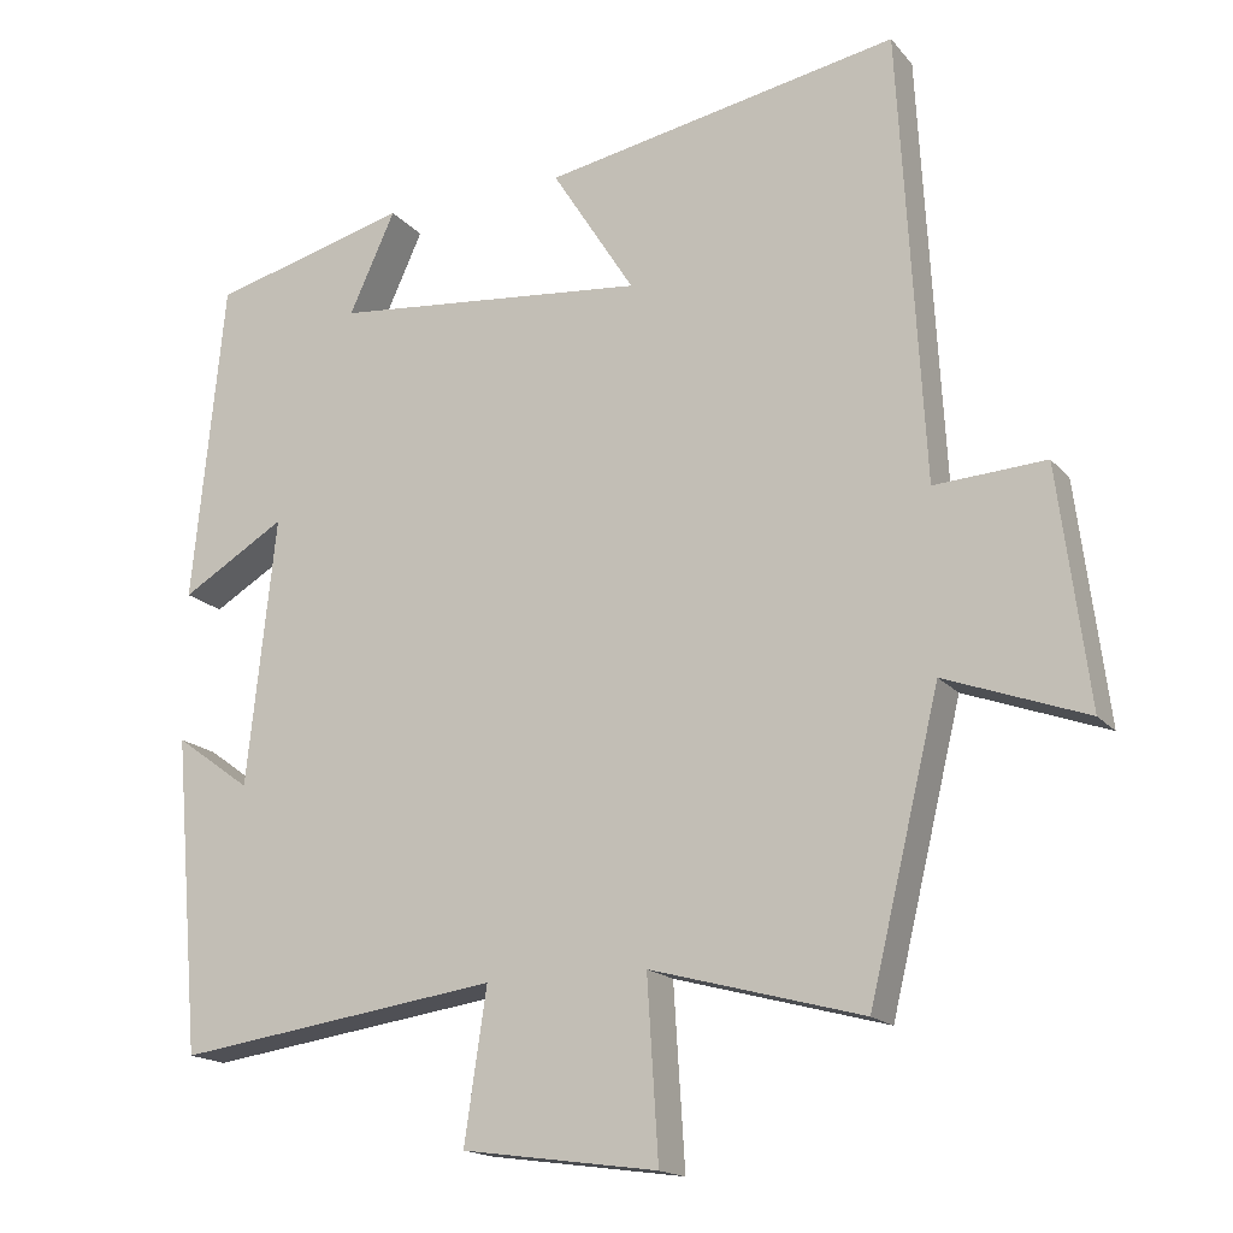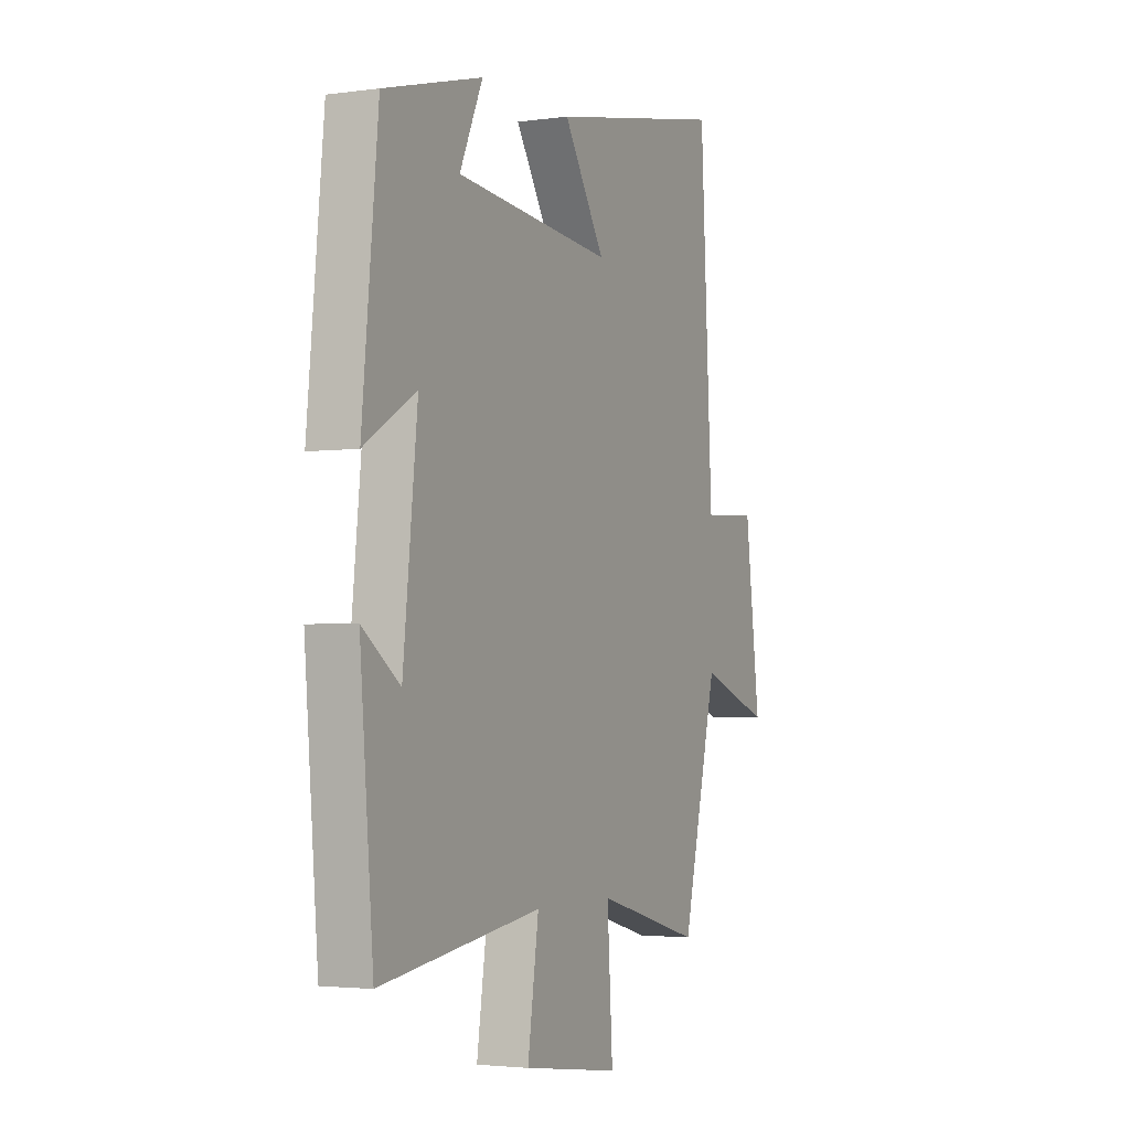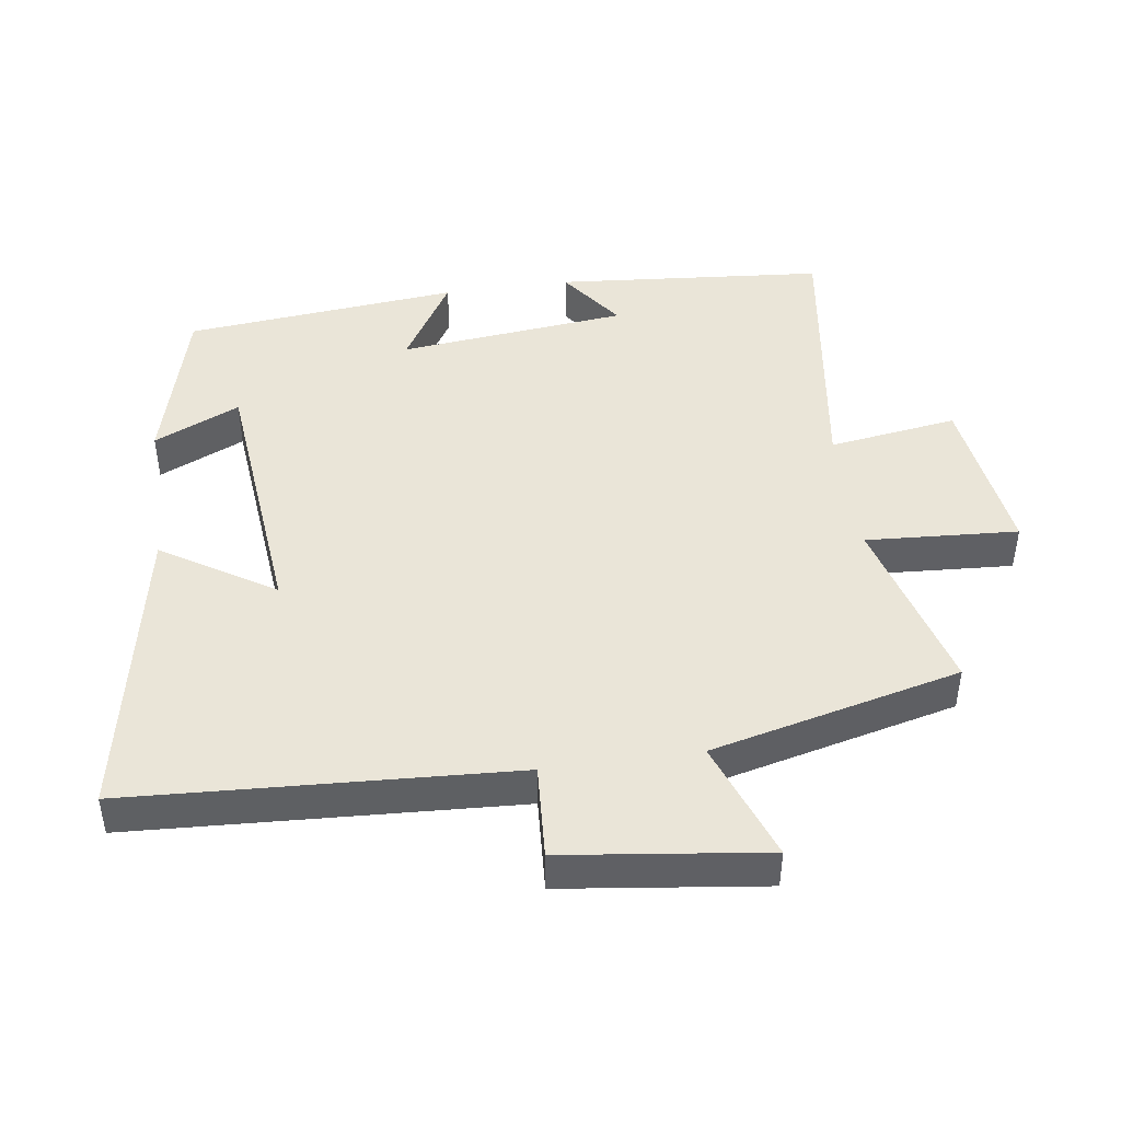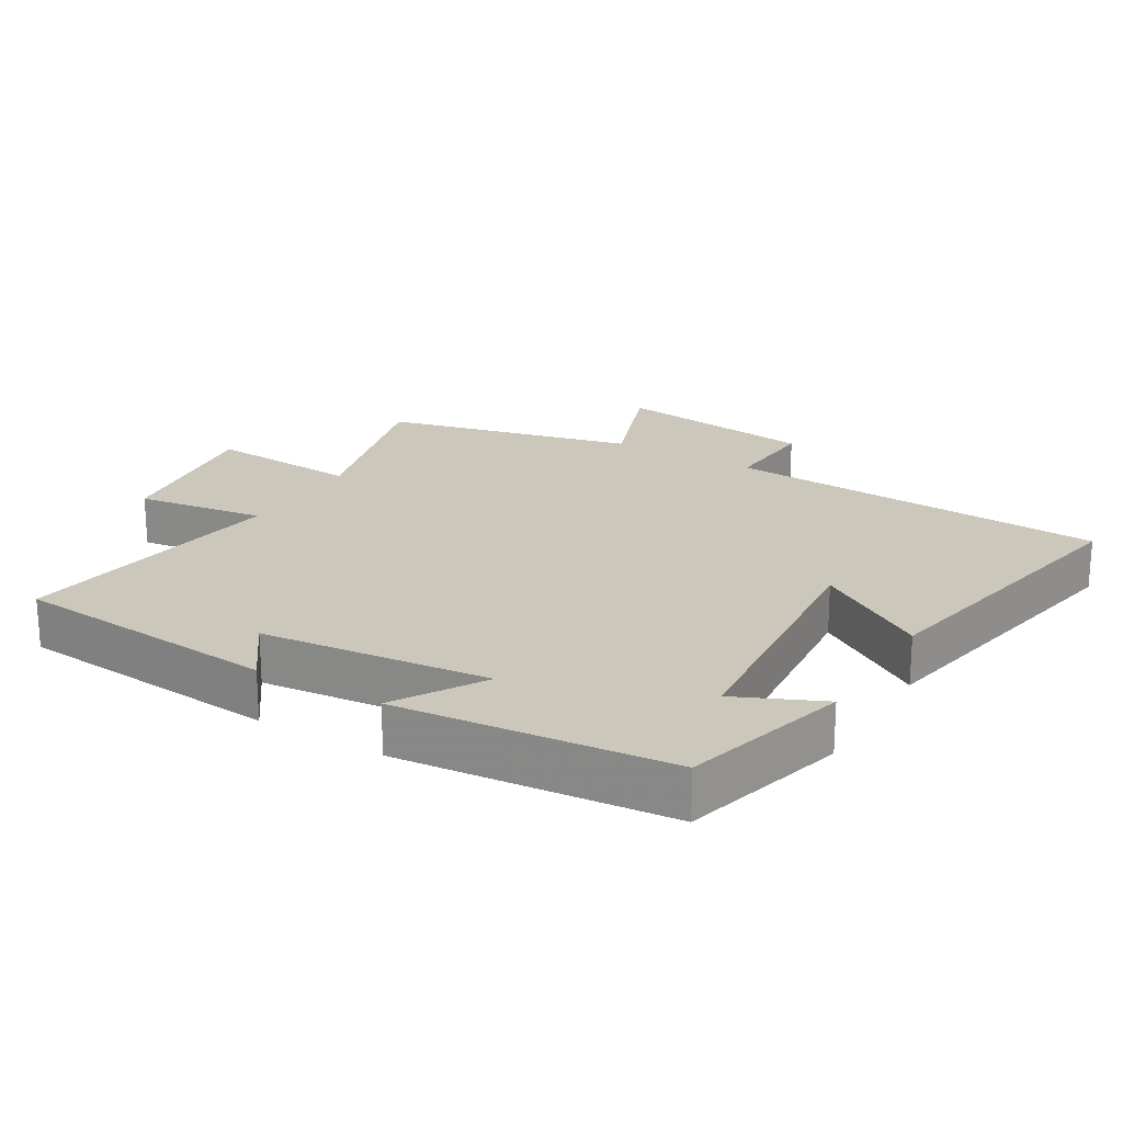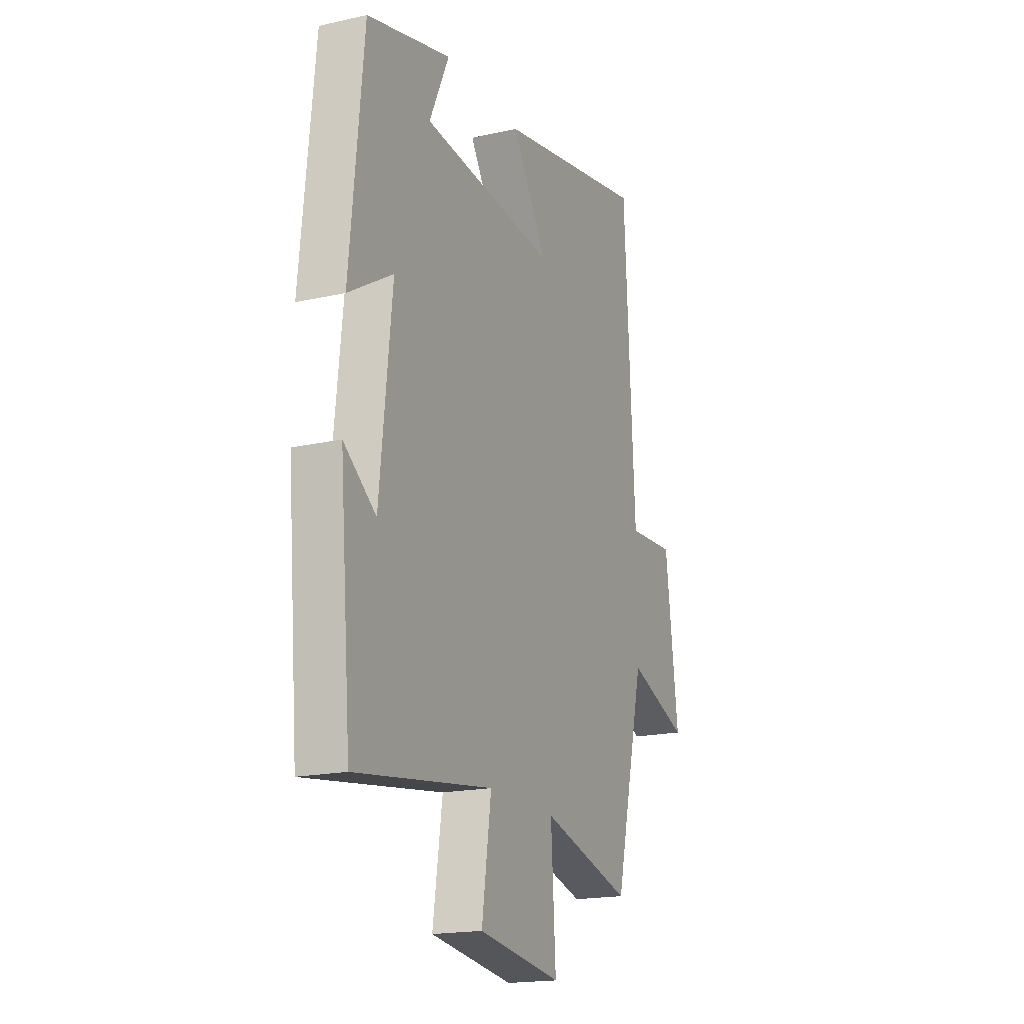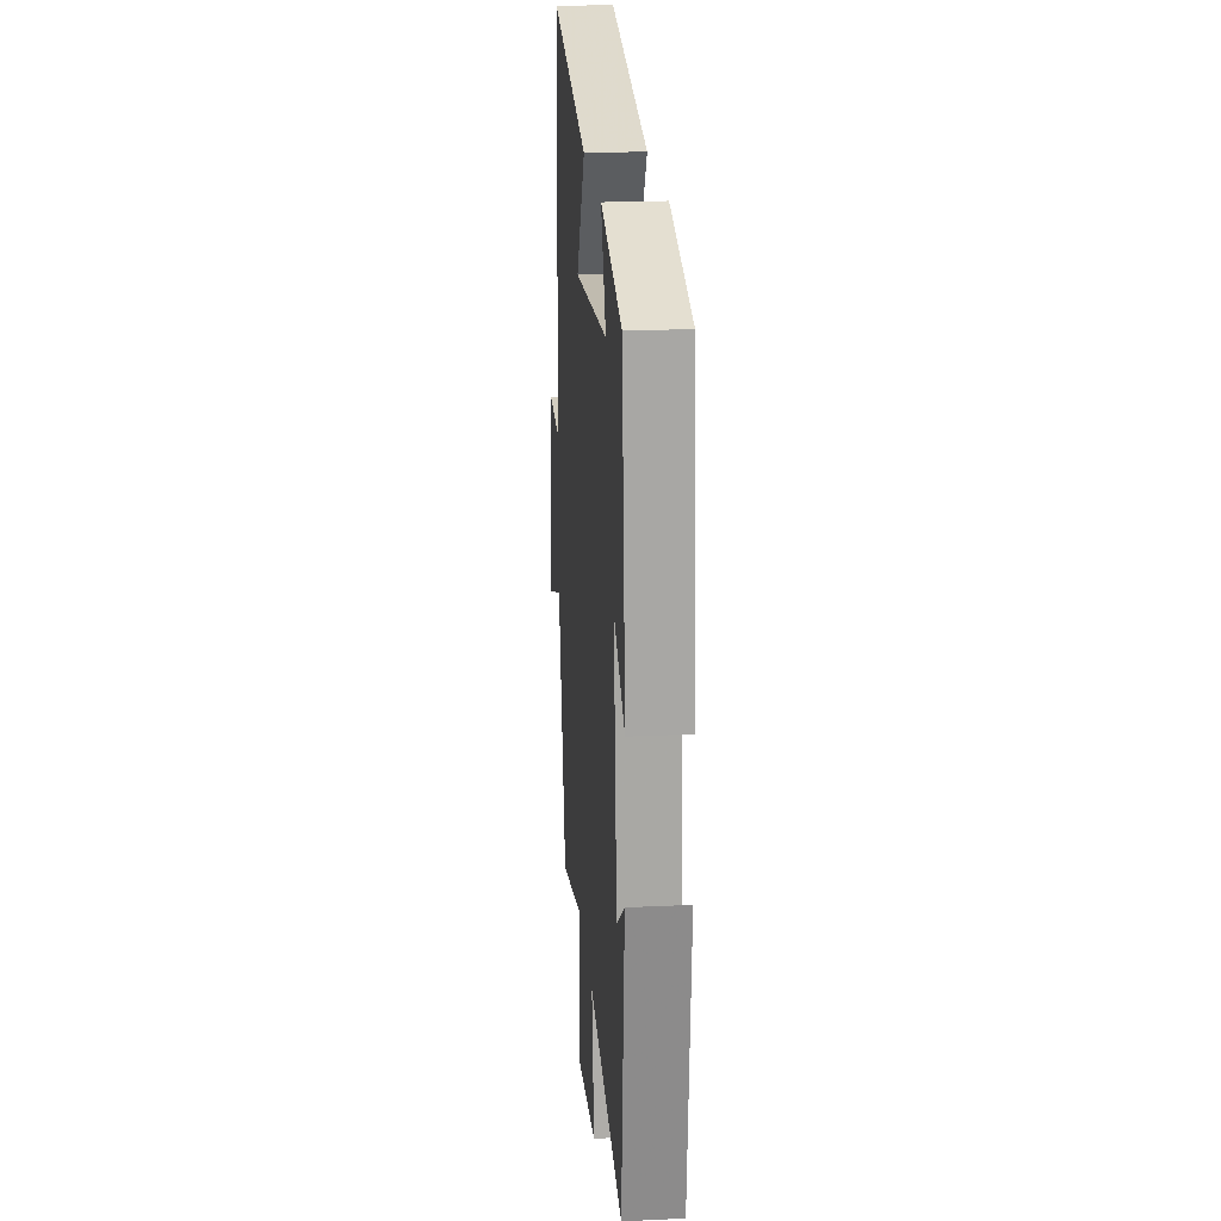
<metadata>
{"format":"obj","ext":"obj","renderer":"f3d","projection":"perspective","resolution":1024,"background":"white","views":[{"elev":-16.9,"azim":26.2,"up":"+Z"},{"elev":-3.0,"azim":-64.4,"up":"+Z"},{"elev":45.1,"azim":81.9,"up":"+Y"},{"elev":21.6,"azim":-59.1,"up":"+Y"},{"elev":-18.3,"azim":-66.5,"up":"+Z"},{"elev":21.5,"azim":-94.8,"up":"+Z"}]}
</metadata>
<code>
v 0.469 0.07 0.586
v 0.5 0.07 0.02
v 0.64 0.07 0.029
v 0.678 0.07 -0.269
v 0.5 0.07 -0.204
v 0.411 0.07 -0.572
v 0.144 0.07 -0.5
v 0.158 0.07 -0.724
v -0.088 0.07 -0.69
v -0.06 0.07 -0.5
v -0.466 0.07 -0.558
v -0.5 0.07 -0.161
v -0.405 0.07 -0.23
v -0.369 0.07 0.108
v -0.5 0.07 0.029
v -0.46 0.07 0.434
v -0.212 0.07 0.5
v -0.27 0.07 0.373
v 0.126 0.07 0.335
v 0.022 0.07 0.5
v 0.469 0 0.586
v 0.5 0 0.02
v 0.64 0 0.029
v 0.678 0 -0.269
v 0.5 0 -0.204
v 0.411 0 -0.572
v 0.144 0 -0.5
v 0.158 0 -0.724
v -0.088 0 -0.69
v -0.06 0 -0.5
v -0.466 0 -0.558
v -0.5 0 -0.161
v -0.405 0 -0.23
v -0.369 0 0.108
v -0.5 0 0.029
v -0.46 0 0.434
v -0.212 0 0.5
v -0.27 0 0.373
v 0.126 0 0.335
v 0.022 0 0.5
f 19 20 1 2
f 18 19 2
f 15 16 17 18
f 14 15 18
f 13 14 18 2
f 10 11 12 13
f 10 13 2 3
f 7 8 9 10
f 7 10 3
f 5 6 7
f 5 7 3
f 3 4 5
f 22 21 40 39
f 22 39 38
f 38 37 36 35
f 38 35 34
f 22 38 34 33
f 33 32 31 30
f 23 22 33 30
f 30 29 28 27
f 23 30 27
f 27 26 25
f 23 27 25
f 25 24 23
f 1 21 22 2
f 2 22 23 3
f 3 23 24 4
f 4 24 25 5
f 5 25 26 6
f 6 26 27 7
f 7 27 28 8
f 8 28 29 9
f 9 29 30 10
f 10 30 31 11
f 11 31 32 12
f 12 32 33 13
f 13 33 34 14
f 14 34 35 15
f 15 35 36 16
f 16 36 37 17
f 17 37 38 18
f 18 38 39 19
f 19 39 40 20
f 20 40 21 1

</code>
